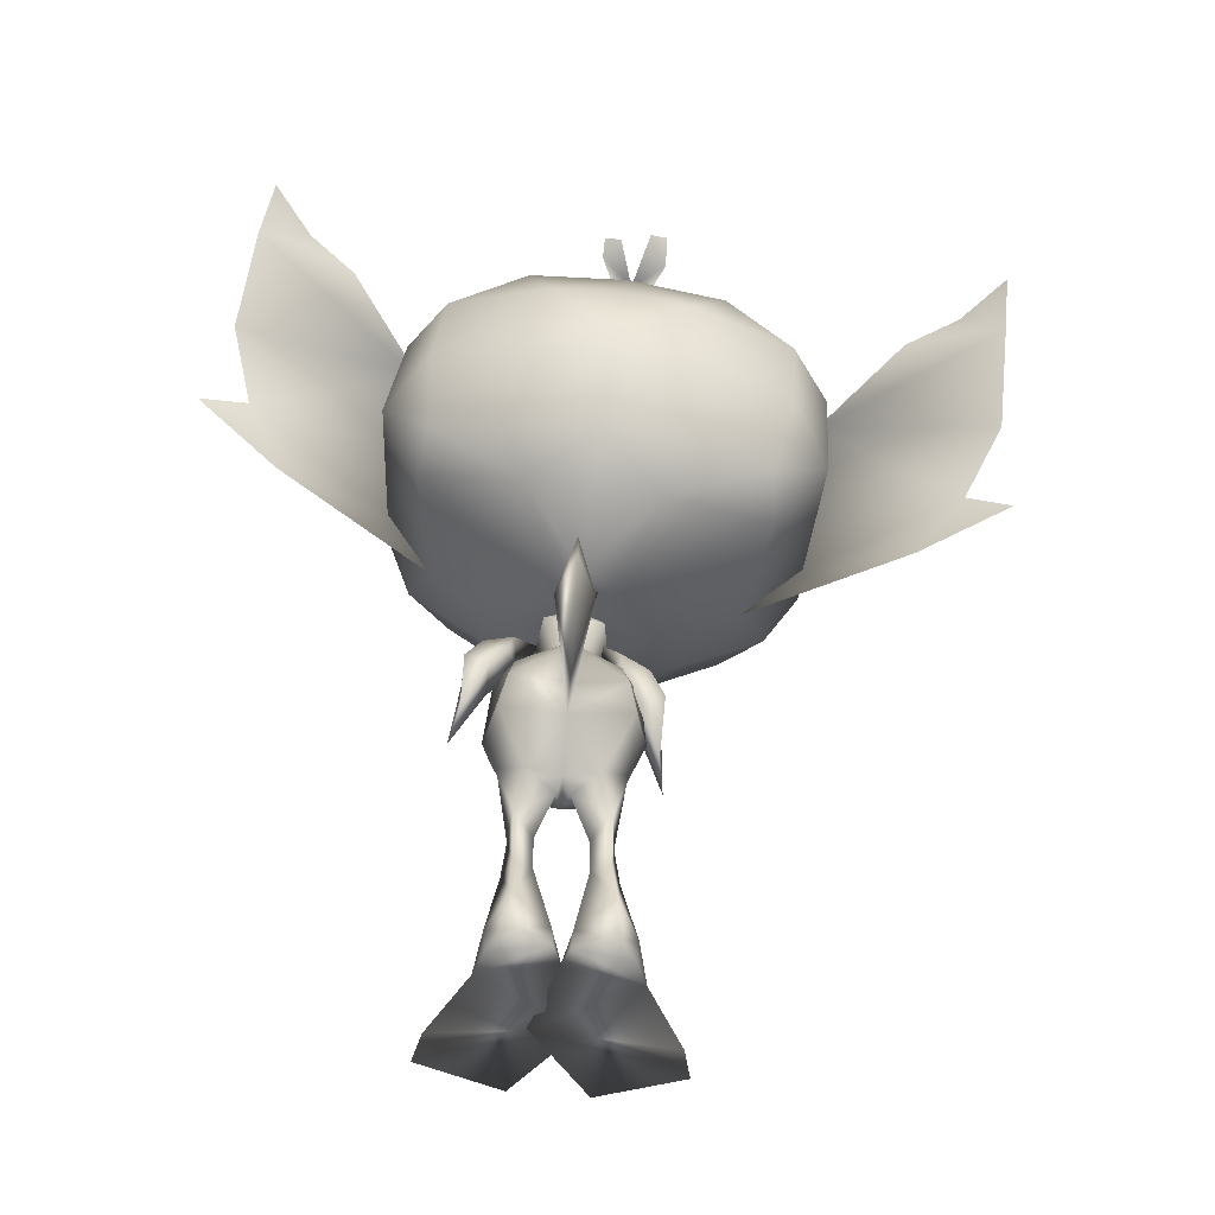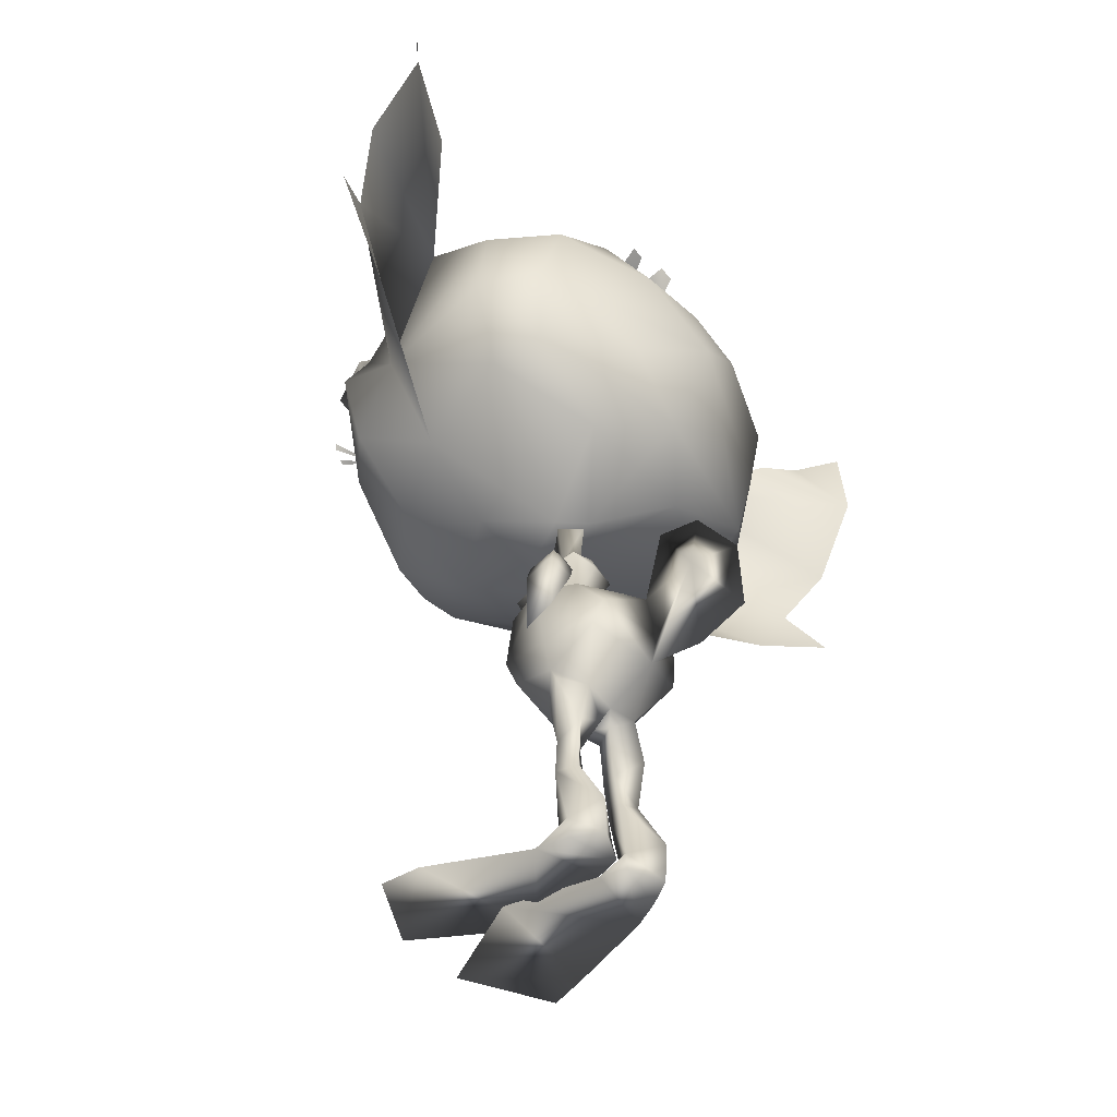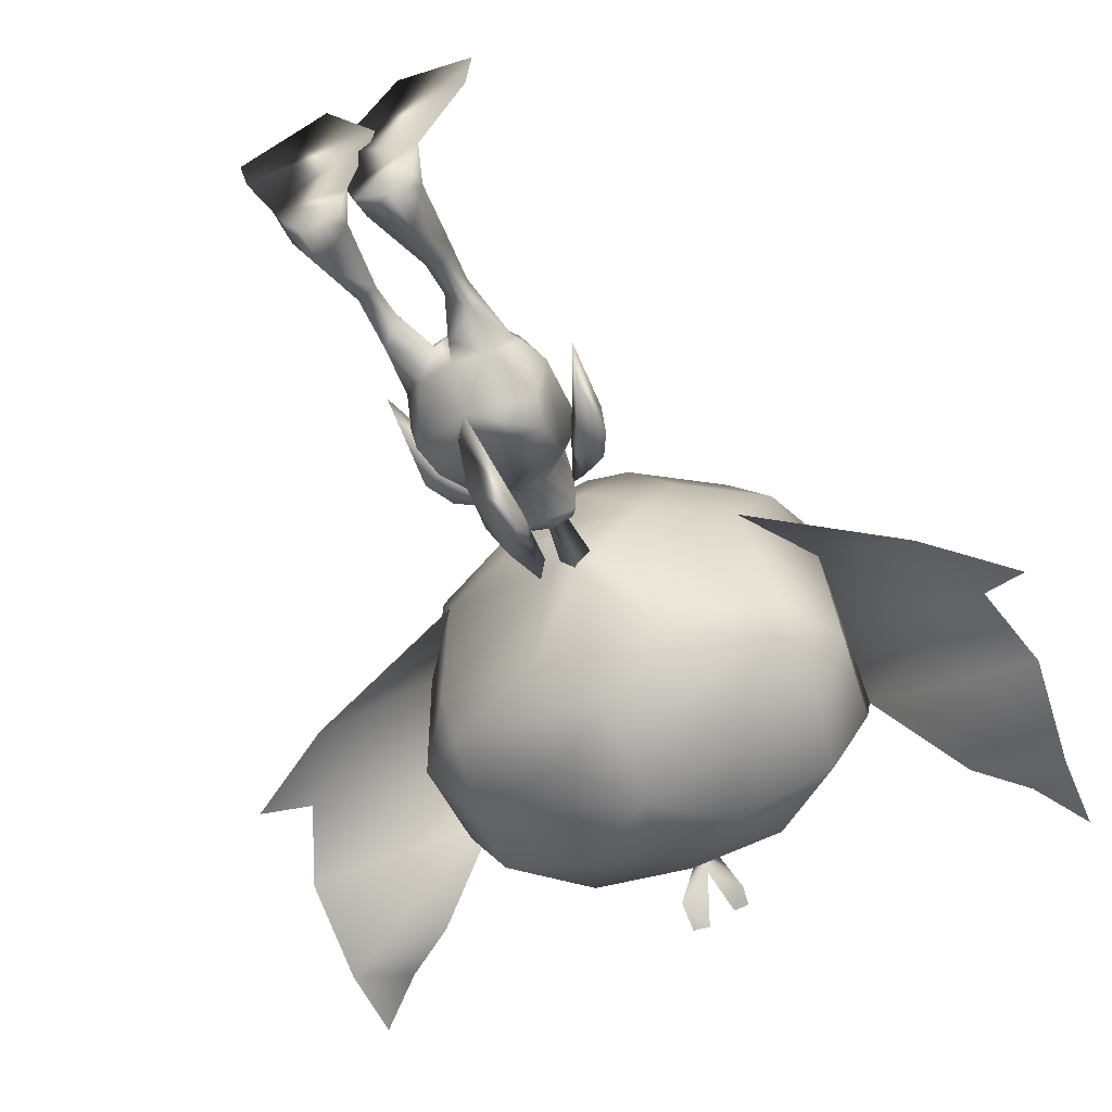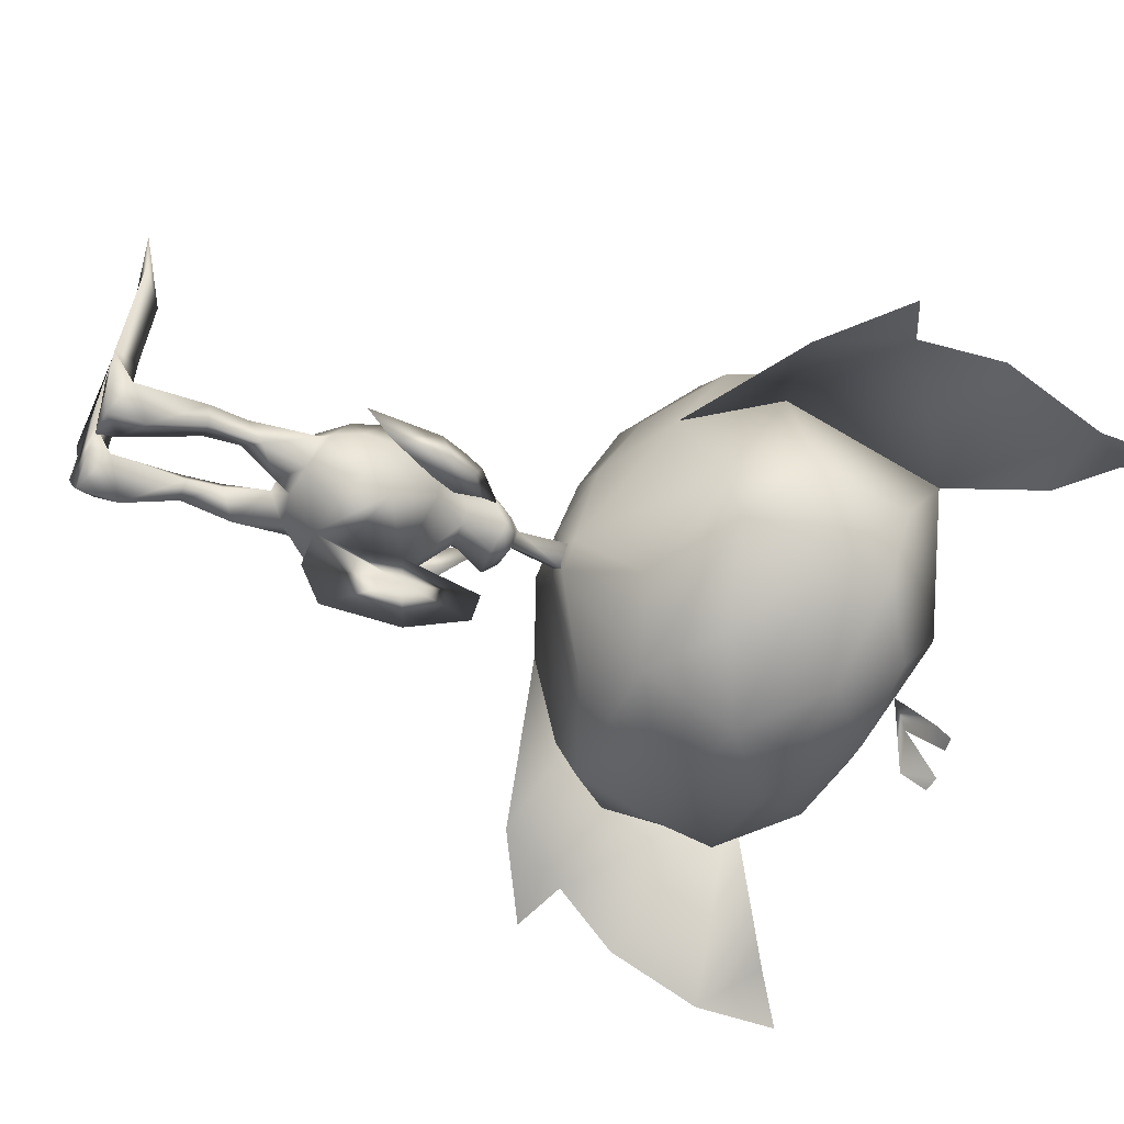
<metadata>
{"format":"obj","ext":"obj","renderer":"f3d","projection":"perspective","resolution":1024,"background":"white","views":[{"elev":-40.7,"azim":176.5,"up":"+Y"},{"elev":-42.3,"azim":130.5,"up":"+Y"},{"elev":-57.9,"azim":28.3,"up":"+Z"},{"elev":-57.8,"azim":70.1,"up":"+Z"}]}
</metadata>
<code>
o Pike_Arm_L_Plane.002
v 0.6881 4.993 -2.045
v 0.7338 4.76 -1.624
v 0.5291 5.188 -1.414
v 1.06 5.002 -1.535
v 1.035 5.179 -1.98
v 0.7932 5.353 -1.339
v 0.6056 5.416 -1.808
v 0.2321 5.767 -1.178
v 0.9243 4.601 -2.209
v 1.302 3.876 -2.183
v 0.9701 4.368 -1.788
v 1.45 3.48 -1.85
v 1.296 4.611 -1.699
v 1.271 4.788 -2.144
f 3 1 2
f 3 2 4
f 3 7 1
f 1 7 5
f 4 6 3
f 7 6 5
f 4 5 6
f 6 7 8
f 7 3 8
f 6 8 3
f 10 12 11
f 10 11 9
f 11 12 13
f 9 14 10
f 14 13 10
f 10 13 12
f 14 4 13
f 4 14 5
f 13 4 11
f 4 2 11
f 11 2 9
f 2 1 9
f 9 1 14
f 1 5 14
o Pike_Arm_R_Plane.001
v -0.919 4.832 -1.742
v -0.9023 4.743 -1.267
v -0.7326 5.232 -1.225
v -1.246 4.972 -1.221
v -1.278 4.999 -1.699
v -1.007 5.389 -1.175
v -0.8674 5.314 -1.659
v -0.487 5.879 -1.216
v -1.12 4.39 -1.748
v -1.407 3.682 -1.455
v -1.104 4.301 -1.273
v -1.48 3.402 -1.001
v -1.448 4.53 -1.227
v -1.48 4.557 -1.705
f 17 16 15
f 17 18 16
f 17 15 21
f 15 19 21
f 18 17 20
f 21 19 20
f 18 20 19
f 20 22 21
f 21 22 17
f 20 17 22
f 24 25 26
f 24 23 25
f 25 27 26
f 23 24 28
f 28 24 27
f 24 26 27
f 28 27 18
f 18 19 28
f 27 25 18
f 18 25 16
f 25 23 16
f 16 23 15
f 23 28 15
f 15 28 19
o PikeBody_Plane
v -0.1181 7.17 -1.056
v -0.1148 6.208 -1.174
v 0.0588 6.097 -1.502
v 0.1008 6.015 -1.205
v 0.2007 5.909 -1.659
v 0.2066 5.335 -1.325
v 0.2868 5.729 -1.205
v 0.253 5.447 -0.5904
v 0.1901 5.112 -0.9354
v -0.006604 5.336 -1.613
v 0.5711 4.805 -2.034
v 0.8677 4.771 -1.508
v 0.5649 4.796 -0.7876
v 0.8029 3.646 -2.514
v 0.8329 3.156 -1.76
v 0.6375 3.453 -0.9397
v 0.6523 3.92 -0.7419
v 0.9936 3.579 -1.75
v 0.6829 4.097 -2.612
v 0.4217 2.943 -2.117
v 0.5122 2.882 -1.439
v -3.2e-05 2.616 -1.975
v 0.6194 2.023 -1.691
v 0.5613 2.279 -2.082
v 0.4156 2.029 -1.594
v 0.2767 2.015 -1.825
v 0.6918 1.448 -1.723
v 0.5456 1.505 -2.019
v 0.4305 1.425 -1.593
v 0.2791 1.496 -1.88
v 0.8877 0.3718 -2.103
v 0.5585 0.7214 -2.48
v 0.6042 0.3773 -1.717
v 0.03713 0.4048 -2.172
v 0.8529 0.06017 -2.124
v 0.5428 0.1383 -2.494
v 0.01743 0.09309 -2.232
v 1.009 0.01253 -1.648
v -0.09953 0.08383 -1.848
v 0.4898 0.3785 -0.774
v 1.615 0.09636 -0.09872
v -0.4458 0.02119 -0.4278
v 0.7421 0.4234 0.401
v 1.755 0.004419 0.4571
v 0.4899 0.07647 1.252
v 0.1347 4.502 -3.795
v 0.7739 3.022 -1.8
v -0.3554 6.951 -1.405
v -0.6391 7.105 -1.056
v -0.3516 6.92 -0.8027
v -0.2546 6.161 -1.402
v -0.4063 6.173 -1.174
v -0.2587 6.174 -0.9604
v -0.5469 6.047 -1.502
v -0.2433 6.06 -1.64
v -0.5749 5.96 -1.205
v -0.6564 5.839 -1.659
v -0.2252 5.842 -1.737
v -0.242 6.047 -0.8989
v -0.5667 5.275 -1.325
v -0.7119 5.647 -1.205
v -0.6325 5.374 -0.5904
v -0.1939 5.46 -0.4321
v -0.1618 5.078 -0.7866
v -0.5151 5.06 -0.9354
v -0.3699 5.313 -1.632
v -0.1518 4.913 -2.335
v -0.864 4.747 -2.034
v -1.157 4.688 -1.508
v -0.1409 4.559 -2.744
v -0.1448 4.764 -0.6949
v -0.1131 3.817 -0.5781
v -0.8546 4.731 -0.7876
v -1.022 3.586 -2.514
v -0.9948 3.199 -1.647
v -0.8443 3.404 -0.9397
v -0.09814 3.27 -2.846
v -0.1127 3.709 -2.947
v -0.1047 3.526 -0.7965
v -0.8819 3.863 -0.7419
v -1.213 3.687 -1.697
v -0.9311 4.043 -2.612
v -0.5953 2.909 -2.117
v -0.09386 3.141 -0.9841
v -0.6424 2.841 -1.425
v -0.1856 2.606 -1.973
v -0.07848 2.7 -1.542
v -0.08429 2.853 -2.089
v -0.7746 1.985 -1.677
v -0.7446 2.216 -2.159
v -0.5704 1.969 -1.549
v -0.4444 1.985 -1.834
v -0.8481 1.41 -1.723
v -0.7299 1.463 -2.034
v -0.5762 1.392 -1.621
v -0.4517 1.457 -1.919
v -1.063 0.3236 -2.063
v -0.7792 0.6675 -2.474
v -0.8053 0.3227 -1.701
v -0.2332 0.3621 -2.197
v -1.026 0.02425 -2.039
v -0.7597 0.05821 -2.451
v -0.2095 0.06885 -2.229
v -1.192 -0.05953 -1.627
v -0.09043 0.0613 -1.84
v -0.6804 0.3298 -0.7593
v -1.79 -0.02189 -0.07787
v 0.2761 0.01839 -0.4237
v -0.9258 0.362 0.418
v -1.911 -0.1003 0.4879
v -0.6445 0.02917 1.267
v -0.1788 5.704 -3.025
v -0.09474 3.168 -3.728
v -0.14 4.531 -3.826
v -0.175 5.587 -3.714
v -0.1048 3.472 -4.507
v -0.1435 4.637 -4.417
v -0.4121 4.484 -3.795
v -0.9378 2.985 -1.764
v 1.327 9.997 1.516
v -0.6461 9.29 2.024
v -0.05998 8.126 2.272
v 2.523 9.689 1.171
v 2.046 10.5 1.153
v 0.2166 7.687 2.014
v 1.557 8.46 1.692
v 1.217 11.22 1.612
v 0.9756 7.744 1.131
v 2.186 8.634 1.104
v 2.544 9.359 0.117
v 2.194 11.86 -0.3664
v 0.661 7.159 -0.1401
v 1.028 9.453 1.92
v 0.4518 9.24 2.204
v -0.2263 11.01 2.247
v 0.4469 11.87 0.5768
v 1.849 7.939 -0.176
v 2.081 8.49 -1.685
v -0.02066 7.017 -1.11
v 2.64 9.699 -1.78
v 2.339 11.16 -1.68
v 0.1696 12.58 -1.151
v 0.5408 11.78 -2.681
v 1.745 11.03 -2.725
v 1.957 10.16 -2.512
v 1.928 8.752 -2.462
v 0.5557 7.874 -2.377
v 1.23 11.94 2.254
v 0.1965 11.08 2.73
v -0.2273 11.78 2.479
v 0.8832 11.78 3.04
v 0.7795 12.37 2.561
v -0.2347 9.662 1.937
v 0.5047 9.724 1.911
v -0.1096 9.043 1.934
v 0.5123 9.09 1.917
v -0.2158 8.295 2.34
v 4.671 10.31 -1.188
v 4.705 12.88 -2.297
v 3.971 13.67 -1.579
v 4.555 14.31 -2.04
v 4.156 8.965 -1.223
v 5.392 10 -1.559
v 4.969 11.47 -1.652
v 0.4786 9.083 -3.205
v 0.2327 10.79 -3.346
v 1.373 9.569 2.394
v 1.546 9.756 2.326
v 1.5 9.682 2.368
v 1.295 9.513 2.396
v -0.5882 12.83 -2.164
v 3.248 12.97 -1.468
v -0.612 9.046 2.336
v -2.723 9.501 1.519
v -1.43 9.24 1.864
v -0.5533 8.55 2.302
v -0.9285 8.019 2.272
v -3.815 8.905 1.171
v -3.537 9.814 1.155
v -1.09 7.525 2.014
v -0.4298 7.552 2.079
v -2.579 7.949 1.692
v -2.917 10.72 1.612
v -0.8489 10.94 2.063
v -0.5359 8.41 2.193
v -0.3894 7.229 1.139
v -1.839 7.396 1.131
v -3.23 7.964 1.104
v -3.754 8.58 0.117
v -4.025 11.09 -0.3664
v -1.376 6.913 -0.1401
v -0.3561 6.948 -0.1523
v -2.665 8.928 1.991
v -1.913 8.944 2.208
v -1.47 10.86 2.247
v -0.5116 8.213 1.928
v -2.332 11.53 0.5768
v -0.9768 11.97 0.4578
v -2.734 7.372 -0.176
v -0.3273 6.95 -1.513
v -3.094 7.85 -1.685
v -0.6957 6.934 -1.11
v -0.3246 6.895 -0.4461
v -3.93 8.887 -1.78
v -3.995 10.38 -1.68
v -2.236 12.28 -1.151
v -1.042 12.5 -1.021
v -0.9498 11.76 -2.695
v -2.402 11.42 -2.681
v -3.388 10.4 -2.725
v -3.381 9.503 -2.512
v -3.009 8.141 -2.462
v -1.464 7.625 -2.377
v -0.4441 7.667 -2.432
v -3.11 11.41 2.254
v -1.898 10.82 2.73
v -0.882 11.21 3.425
v -1.656 11.6 2.479
v -0.9683 11.9 3.017
v -0.8484 10.94 3.1
v -0.8671 11.09 2.269
v -2.733 11.33 3.04
v -2.777 11.93 2.561
v -1.135 9.551 1.937
v -1.855 9.44 1.914
v -1.104 8.92 1.934
v -1.719 8.814 1.917
v -0.8184 8.22 2.34
v -0.4979 8.102 2.362
v -6.049 8.982 -1.188
v -6.708 11.47 -2.297
v -6.189 12.41 -1.579
v -6.91 12.89 -2.04
v -5.222 7.805 -1.223
v -6.672 8.508 -1.559
v -6.62 10.04 -1.652
v -0.5115 8.212 -3.123
v -1.684 8.815 -3.205
v -0.6832 9.6 -3.723
v -1.862 10.53 -3.346
v -0.8218 10.72 -3.424
v -2.874 9.036 2.402
v -3.086 9.175 2.334
v -3.024 9.115 2.376
v -2.784 9.001 2.405
v -1.557 12.68 -2.164
v -1.054 12.6 -1.804
v -5.317 11.91 -1.468
v 1.534 10.04 1.408
v -2.743 9.695 1.49
v 0.8115 8.306 1.96
v -1.823 7.992 2.005
v 0.6839 9.634 1.871
v -0.02493 9.441 2.035
v -2.009 9.357 1.738
v -1.318 13.14 -2.392
v -0.8627 13.08 -2.325
v -1.574 13.08 -2.392
v -0.6079 13.05 -2.355
v -0.3149 6.856 -1.031
f 46 45 44
f 47 42 105
f 45 107 44
f 47 105 106
f 44 43 46
f 44 107 112
f 42 47 46
f 46 43 42
f 109 104 108
f 110 105 102
f 108 104 107
f 110 106 105
f 104 109 103
f 104 112 107
f 102 109 110
f 109 102 103
f 184 148 182
f 161 162 182
f 181 162 201
f 162 181 182
f 183 181 149
f 149 181 201
f 204 257 185
f 255 253 202
f 278 253 221
f 221 253 222
f 252 201 222
f 222 253 252
f 254 149 252
f 149 201 252
f 149 254 203
f 203 254 255
f 204 256 257
f 161 182 277
f 182 148 277
f 253 278 202
f 184 281 148
f 203 255 283
f 149 282 183
f 184 183 282
f 184 282 281
f 202 283 255
f 150 224 213
f 184 182 183
f 181 183 182
f 150 185 224
f 185 204 224
f 195 198 161
f 196 197 161
f 205 213 224
f 255 254 253
f 252 253 254
f 205 224 256
f 256 224 204
f 270 221 273
f 271 272 221
f 76 30 79
f 78 30 29
f 76 29 30
f 78 81 30
f 50 53 49
f 50 48 52 54
f 49 115 50
f 115 116 50
f 48 50 116
f 49 53 51
f 50 54 53
f 54 56 58
f 51 56 52
f 54 57 53
f 53 55 51
f 57 62 61
f 55 61 59
f 58 60 62
f 55 60 56
f 54 52 56
f 51 55 56
f 54 58 57
f 53 57 55
f 57 58 62
f 55 57 61
f 58 56 60
f 55 59 60
f 62 64 65
f 59 64 60
f 66 63 59
f 59 61 66
f 65 67 62
f 62 67 61
f 67 68 61
f 66 68 69
f 69 73 70
f 66 69 70
f 70 67 66
f 67 65 66
f 66 65 63
f 64 63 65
f 72 71 73
f 70 71 68
f 69 71 72
f 69 72 73
f 70 73 71
f 69 68 71
f 62 60 64
f 59 63 64
f 67 70 68
f 66 61 68
f 49 51 75
f 52 75 51
f 52 48 75
f 76 79 80
f 78 77 80
f 76 80 77
f 78 80 81
f 114 113 119
f 114 120 118 111
f 113 114 115
f 115 114 116
f 111 116 114
f 113 117 119
f 114 119 120
f 120 124 122
f 117 118 122
f 120 119 123
f 119 117 121
f 123 127 128
f 121 125 127
f 124 128 126
f 121 122 126
f 120 122 118
f 117 122 121
f 120 123 124
f 119 121 123
f 123 128 124
f 121 127 123
f 124 126 122
f 121 126 125
f 128 131 130
f 125 126 130
f 132 125 129
f 125 132 127
f 131 128 133
f 128 127 133
f 133 127 134
f 132 135 134
f 135 136 139
f 132 136 135
f 136 132 133
f 133 132 131
f 132 129 131
f 130 131 129
f 138 139 137
f 136 134 137
f 135 138 137
f 135 139 138
f 136 137 139
f 135 137 134
f 128 130 126
f 125 130 129
f 133 134 136
f 132 134 127
f 113 147 117
f 118 117 147
f 118 147 111
f 148 154 151
f 153 150 209
f 150 213 209
f 153 154 279
f 214 153 209
f 153 214 156
f 154 153 156
f 157 151 154
f 154 156 157
f 152 151 158
f 165 158 157
f 156 165 157
f 214 160 156
f 214 220 160
f 151 152 148
f 152 155 161
f 161 155 162
f 212 201 162
f 162 163 212
f 156 160 165
f 151 157 158
f 167 160 231
f 220 231 160
f 160 167 165
f 167 166 165
f 158 165 166
f 166 167 175
f 228 175 167
f 242 175 228
f 279 148 281
f 162 155 163
f 149 203 204
f 202 206 210
f 208 209 205
f 205 209 213
f 208 280 210
f 214 209 208
f 208 215 214
f 210 215 208
f 216 210 206
f 210 216 215
f 207 217 206
f 227 216 217
f 215 216 227
f 214 215 219
f 214 219 220
f 206 202 207
f 207 221 211
f 221 222 211
f 212 222 201
f 222 212 223
f 215 227 219
f 206 217 216
f 230 231 219
f 220 219 231
f 219 227 230
f 230 227 229
f 217 229 227
f 229 241 230
f 228 230 241
f 242 228 241
f 256 204 203
f 203 205 256
f 222 223 211
f 152 277 148
f 161 277 152
f 202 278 207
f 207 278 221
f 203 280 205
f 279 150 153
f 280 208 205
f 210 280 202
f 154 148 279
f 283 280 203
f 149 204 282
f 185 282 204
f 185 150 282
f 279 282 150
f 279 281 282
f 280 283 202
f 167 288 228
f 230 228 288
f 288 231 230
f 288 167 231
f 76 77 29
f 29 77 78
f 74 106 105
f 98 74 140
f 74 98 106
f 141 74 105
f 144 74 141
f 145 74 144
f 140 74 143
f 143 74 145
f 98 140 142 106
f 106 142 141 105
f 140 143 145 142
f 142 145 144 141
f 146 105 106
f 98 140 146
f 146 106 98
f 141 105 146
f 144 141 146
f 145 144 146
f 140 143 146
f 143 145 146
f 158 159 152
f 152 159 155
f 155 159 164
f 155 164 163
f 235 170 236
f 171 236 170
f 170 169 171
f 169 172 171
f 169 168 173
f 169 173 172
f 174 173 168
f 168 166 174
f 175 174 166
f 177 163 155
f 178 245 177
f 247 245 178
f 248 177 245
f 226 178 164
f 247 178 226
f 163 249 212
f 163 177 249
f 177 248 249
f 164 176 155
f 179 177 176
f 155 176 177
f 180 179 176
f 179 178 177
f 179 180 178
f 176 164 180
f 180 164 178
f 158 186 159
f 159 186 192
f 188 200 187
f 189 188 187
f 158 165 190
f 186 158 190
f 190 191 186
f 159 192 187
f 175 242 265
f 193 174 265
f 175 265 174
f 267 193 265
f 174 193 173
f 193 267 173
f 194 173 267
f 173 194 172
f 172 194 171
f 236 171 194
f 269 236 194
f 194 267 269
f 187 200 159
f 217 207 218
f 207 211 218
f 211 225 218
f 211 225 223
f 235 236 234
f 237 234 236
f 234 237 233
f 233 237 238
f 233 239 232
f 233 238 239
f 240 232 239
f 232 240 229
f 241 229 240
f 244 211 223
f 246 244 245
f 247 246 245
f 248 245 244
f 226 225 246
f 247 226 246
f 223 212 249
f 223 249 244
f 244 249 248
f 225 211 243
f 250 243 244
f 211 244 243
f 251 243 250
f 250 244 246
f 250 246 251
f 243 251 225
f 251 246 225
f 217 218 258
f 218 264 258
f 260 259 276
f 261 259 260
f 217 262 227
f 258 262 217
f 262 258 263
f 218 259 264
f 241 265 242
f 266 265 240
f 241 240 265
f 267 265 266
f 240 239 266
f 266 239 267
f 268 267 239
f 239 238 268
f 238 237 268
f 236 268 237
f 269 268 236
f 268 269 267
f 259 218 276
f 79 30 31
f 79 31 83
f 32 31 30
f 31 32 33
f 31 33 83
f 33 86 83
f 30 81 87
f 32 30 87
f 35 36 37
f 36 91 92
f 92 37 36
f 87 36 32
f 35 32 36
f 87 91 36
f 86 38 94
f 86 33 38
f 39 95 38
f 38 95 94
f 35 38 33
f 34 38 35
f 37 34 35
f 38 34 39
f 39 98 95
f 37 92 99
f 99 45 41
f 99 41 37
f 37 40 34
f 34 40 39
f 37 41 40
f 40 41 45
f 45 100 107
f 98 39 47
f 39 40 46
f 40 45 46
f 98 47 106
f 99 100 45
f 39 46 47
f 42 48 105
f 112 49 44
f 49 112 115
f 48 116 105
f 44 49 43
f 42 43 48
f 43 49 75
f 43 75 48
f 79 82 80
f 79 83 82
f 84 80 82
f 82 85 84
f 82 83 85
f 85 83 86
f 80 87 81
f 84 87 80
f 89 93 90
f 90 92 91
f 92 90 93
f 87 84 90
f 89 90 84
f 87 90 91
f 86 94 85
f 96 94 95
f 89 85 94
f 88 89 94
f 93 89 88
f 94 96 88
f 96 95 98
f 93 99 92
f 99 101 108
f 99 93 101
f 93 88 97
f 88 96 97
f 93 97 101
f 97 108 101
f 108 107 100
f 98 110 96
f 96 109 97
f 97 109 108
f 98 106 110
f 99 108 100
f 96 110 109
f 102 105 111
f 112 104 113
f 113 115 112
f 111 105 116
f 104 103 113
f 102 111 103
f 103 147 113
f 103 111 147
f 33 32 35
f 85 89 84
f 168 158 166
f 158 169 159
f 158 168 169
f 164 159 170
f 169 170 159
f 164 170 226
f 170 235 226
f 275 199 235
f 232 229 217
f 217 218 233
f 217 233 232
f 225 234 218
f 233 218 234
f 225 226 234
f 234 226 235
f 275 235 274
f 274 284 275
f 275 285 199
f 286 284 274
f 199 285 287

</code>
